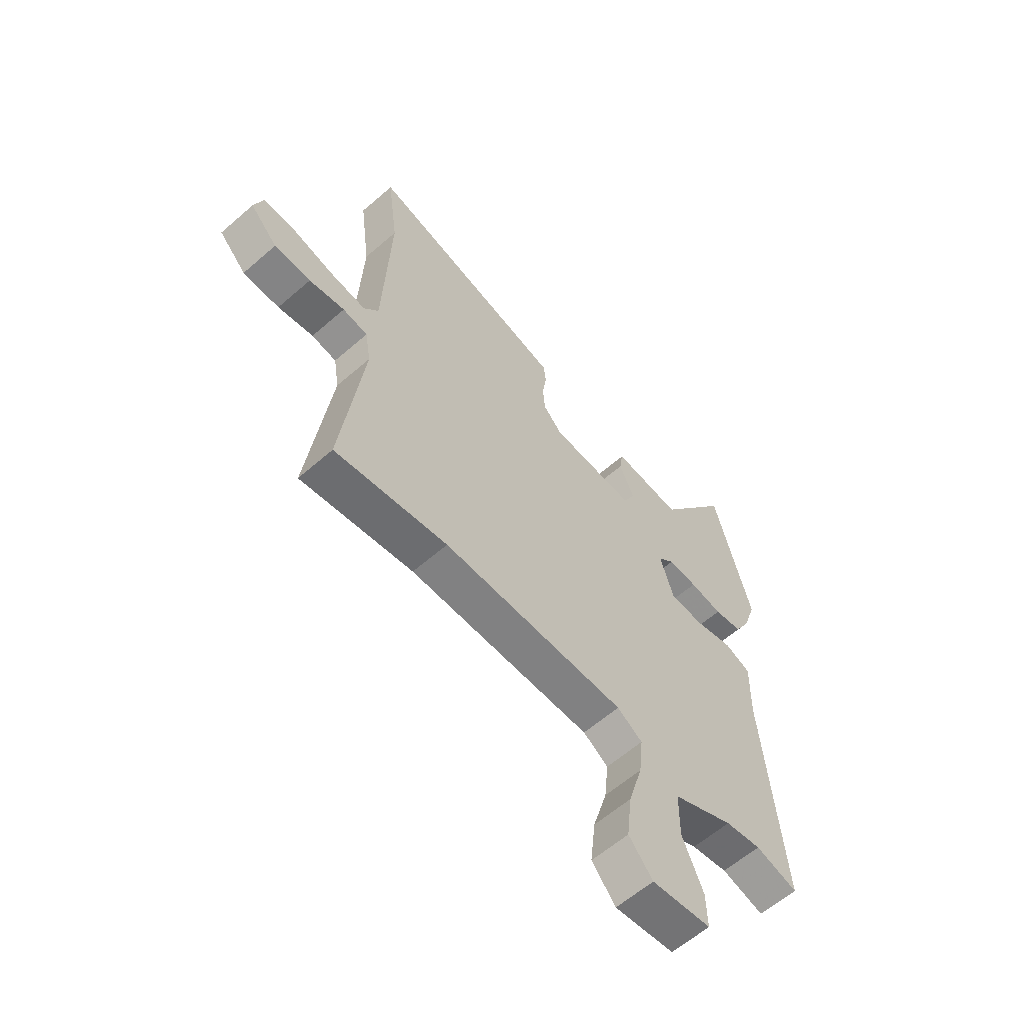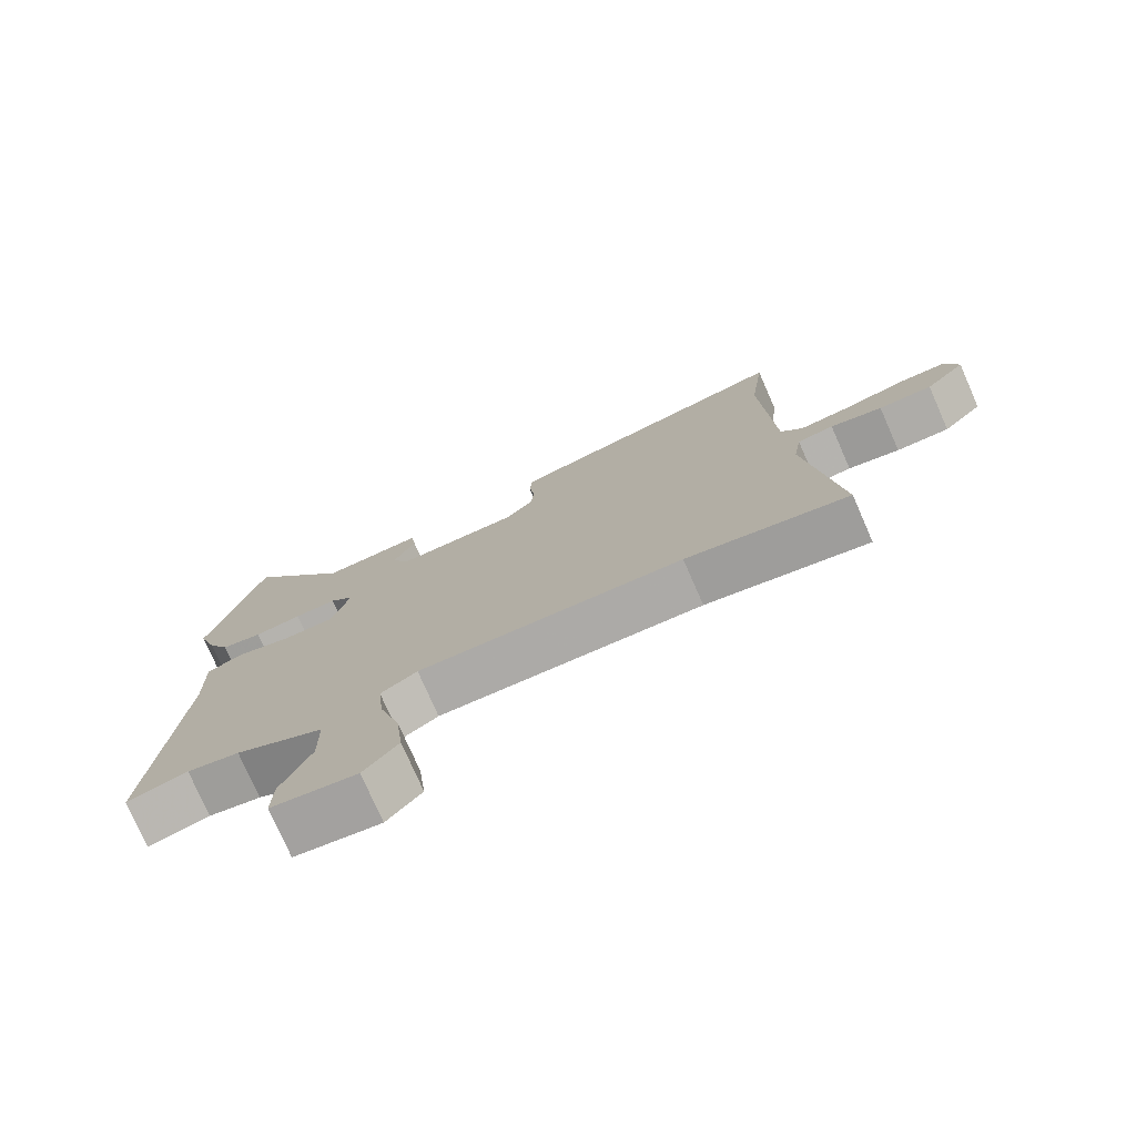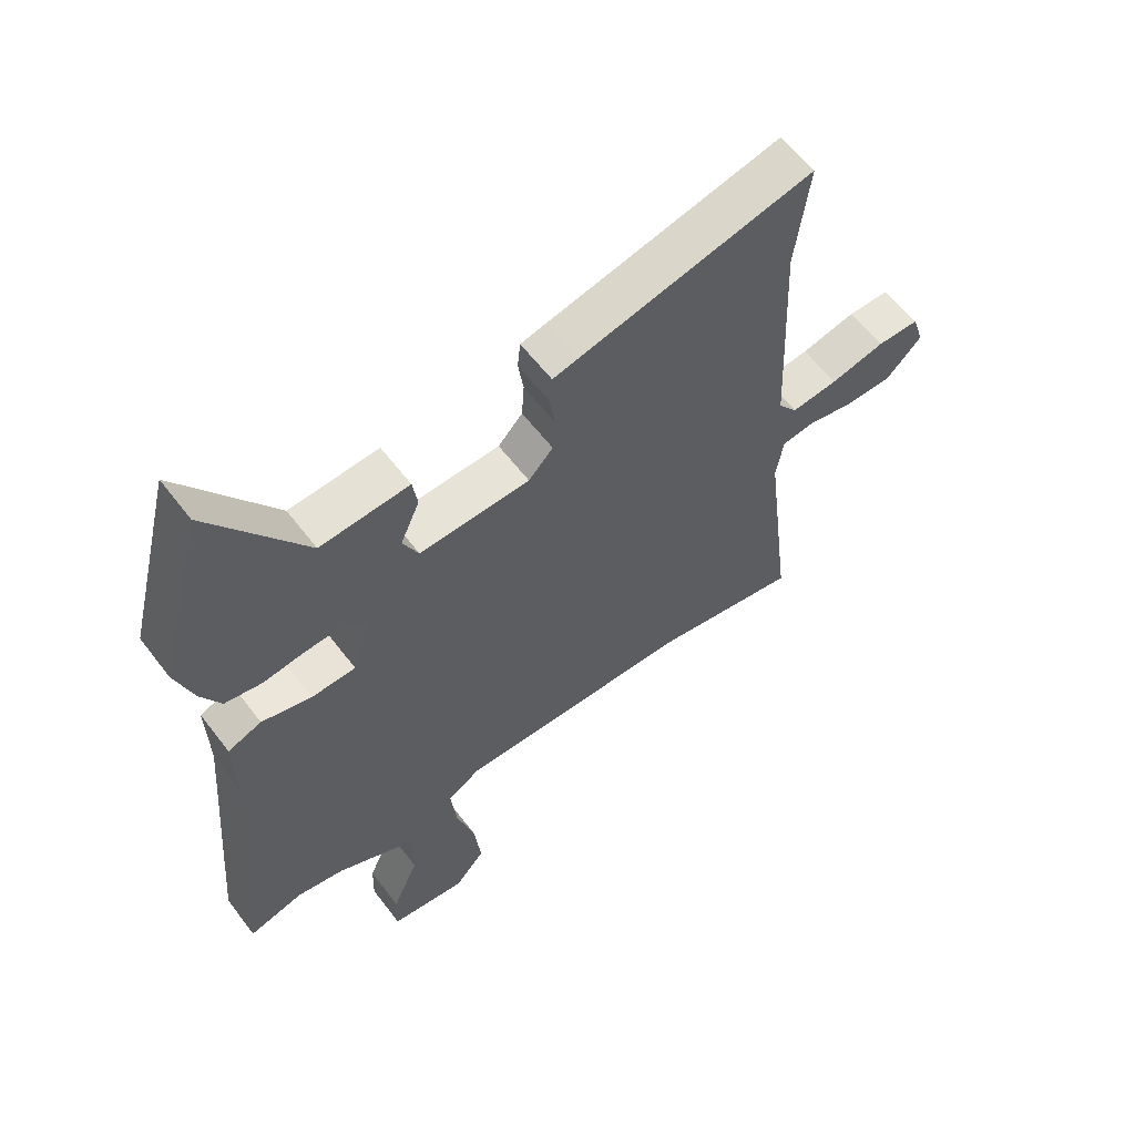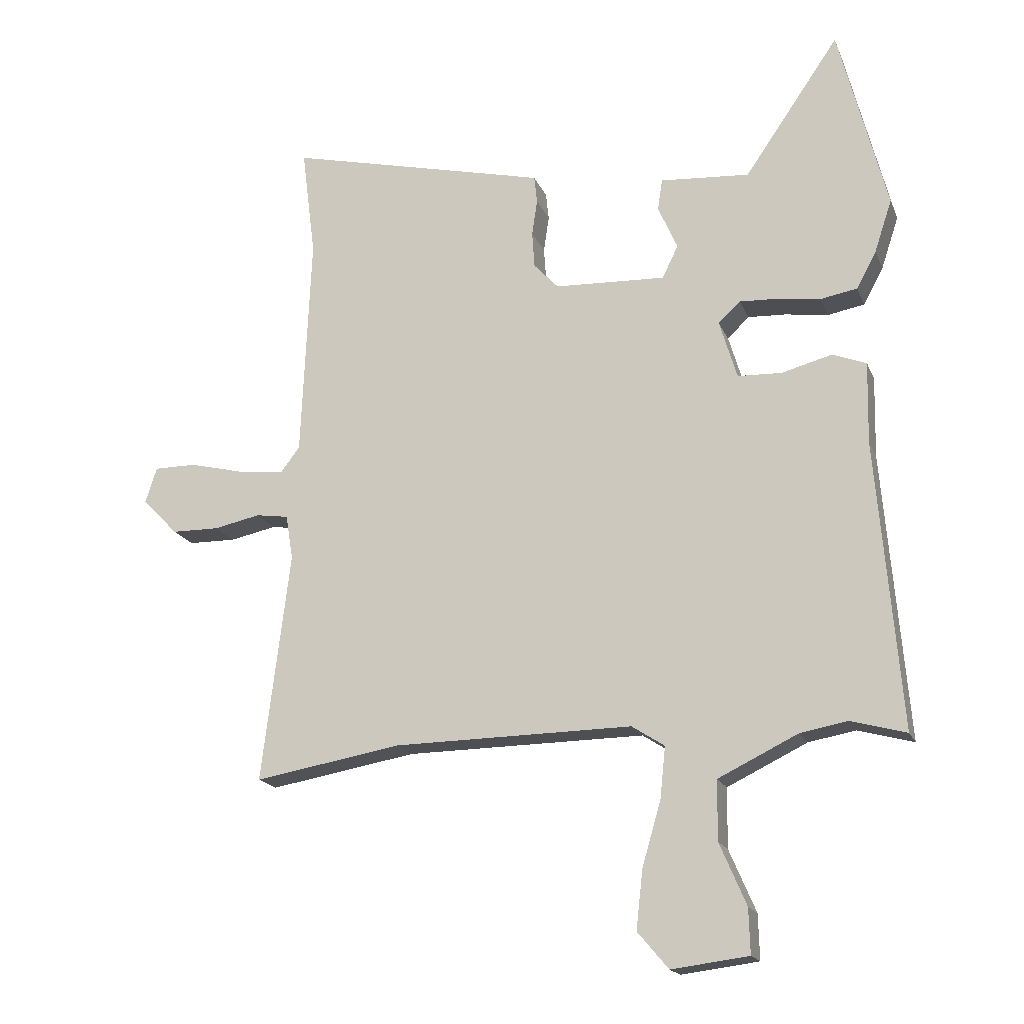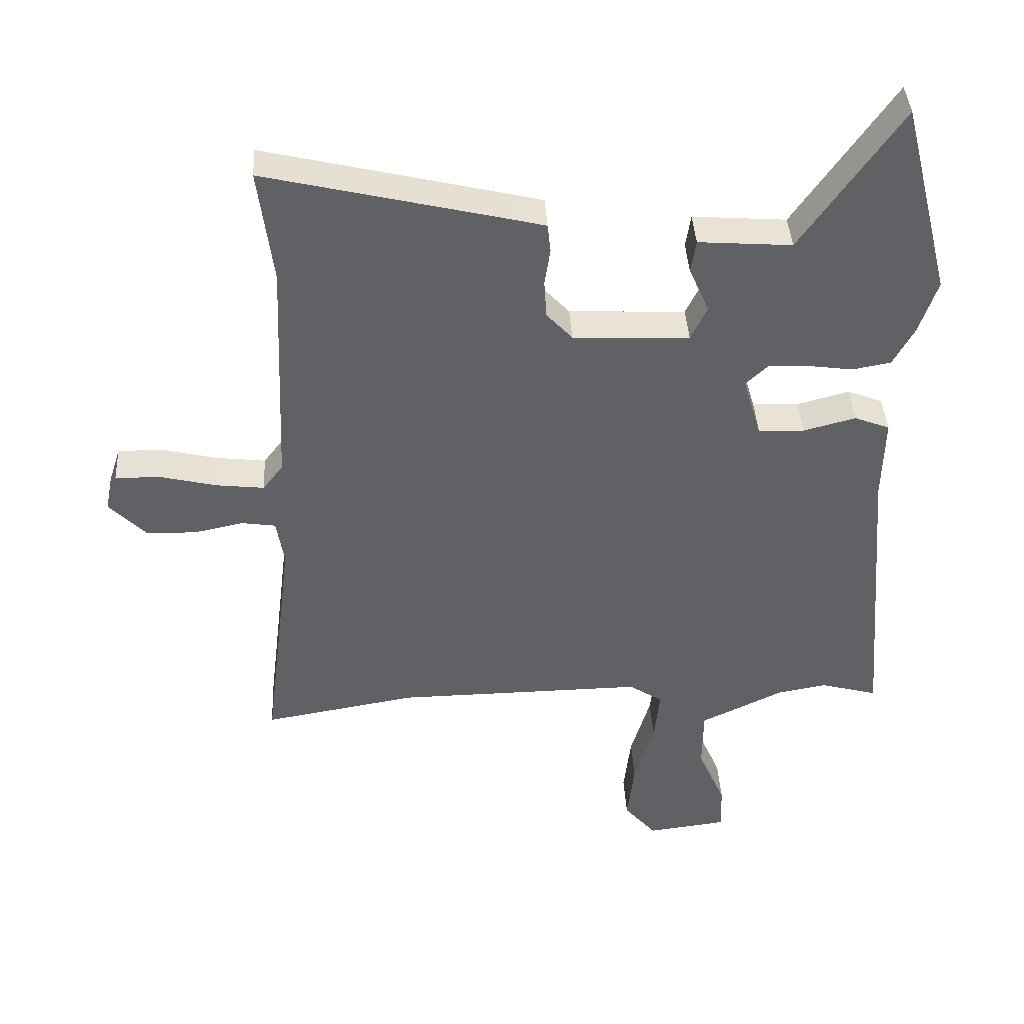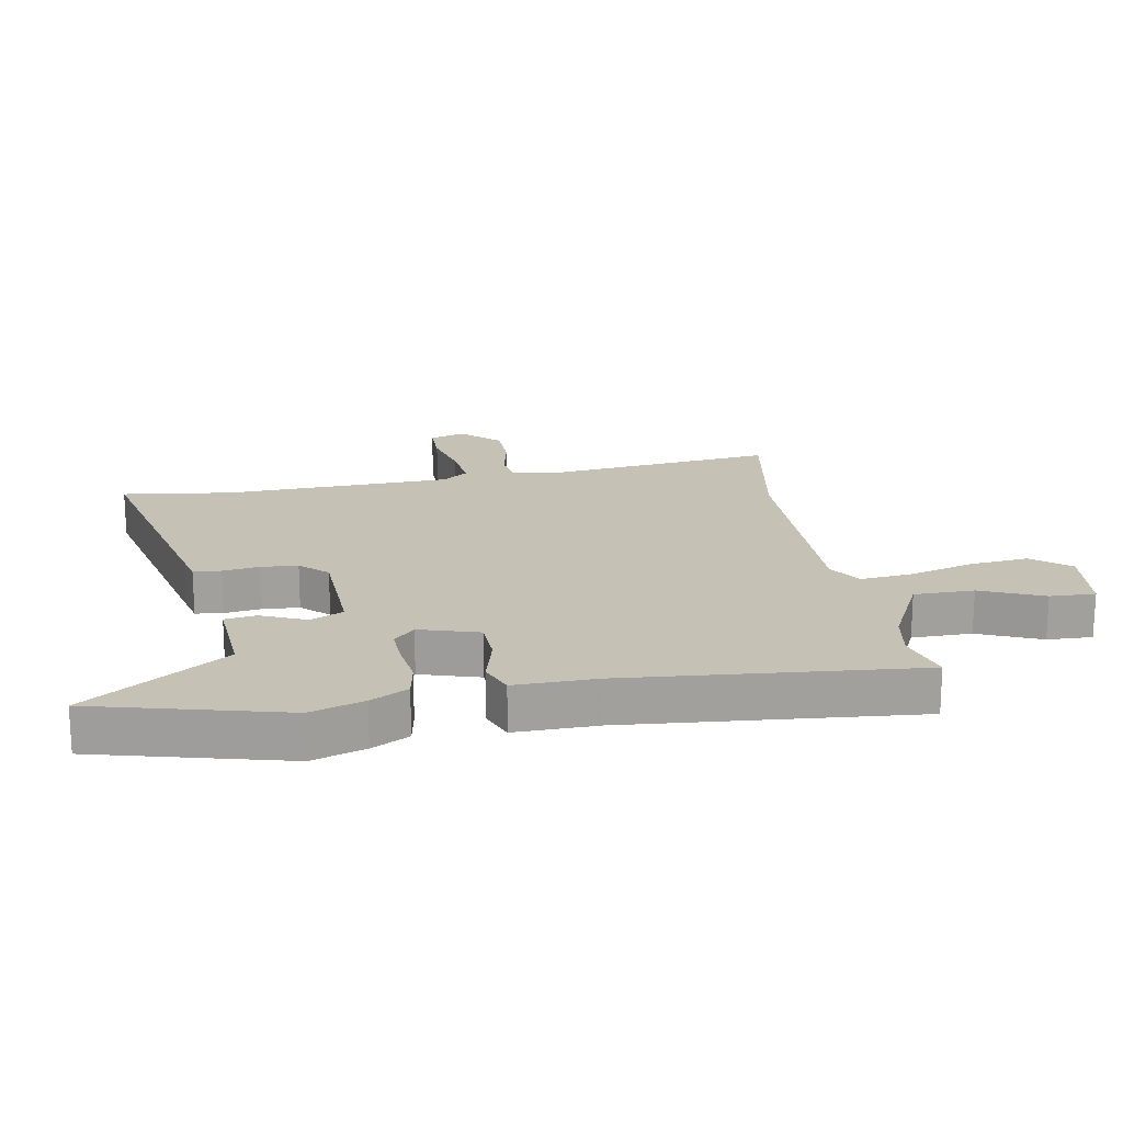
<metadata>
{"format":"obj","ext":"obj","renderer":"f3d","projection":"perspective","resolution":1024,"background":"white","views":[{"elev":-61.0,"azim":-48.4,"up":"+Z"},{"elev":-76.5,"azim":-156.3,"up":"+Z"},{"elev":60.0,"azim":142.9,"up":"+Z"},{"elev":-17.9,"azim":17.6,"up":"+Z"},{"elev":40.5,"azim":-3.2,"up":"+Z"},{"elev":18.7,"azim":80.2,"up":"+Y"}]}
</metadata>
<code>
v 0.513 0.07 -0.504
v 0.422 0.07 -0.479
v 0.344 0.07 -0.493
v 0.212 0.07 -0.557
v 0.211 0.07 -0.655
v 0.255 0.07 -0.757
v 0.257 0.07 -0.831
v 0.13 0.07 -0.847
v 0.079 0.07 -0.787
v 0.09 0.07 -0.69
v 0.121 0.07 -0.584
v 0.13 0.07 -0.499
v 0.076 0.07 -0.464
v -0.319 0.07 -0.469
v -0.562 0.07 -0.511
v -0.515 0.07 -0.131
v -0.527 0.07 -0.057
v -0.581 0.07 -0.049
v -0.658 0.07 -0.065
v -0.737 0.07 -0.064
v -0.796 0.07 -0.003
v -0.777 0.07 0.056
v -0.707 0.07 0.056
v -0.617 0.07 0.034
v -0.54 0.07 0.025
v -0.508 0.07 0.067
v -0.492 0.07 0.438
v -0.515 0.07 0.62
v -0.126 0.07 0.527
v -0.082 0.07 0.516
v -0.077 0.07 0.471
v -0.086 0.07 0.411
v -0.082 0.07 0.351
v -0.041 0.07 0.307
v 0.143 0.07 0.299
v 0.169 0.07 0.353
v 0.137 0.07 0.426
v 0.145 0.07 0.478
v 0.293 0.07 0.467
v 0.45 0.07 0.695
v 0.529 0.07 0.385
v 0.5 0.07 0.298
v 0.467 0.07 0.237
v 0.406 0.07 0.226
v 0.335 0.07 0.236
v 0.272 0.07 0.239
v 0.236 0.07 0.205
v 0.265 0.07 0.108
v 0.338 0.07 0.105
v 0.421 0.07 0.127
v 0.477 0.07 0.105
v 0.474 0.07 -0.029
v 0.513 0 -0.504
v 0.422 0 -0.479
v 0.344 0 -0.493
v 0.212 0 -0.557
v 0.211 0 -0.655
v 0.255 0 -0.757
v 0.257 0 -0.831
v 0.13 0 -0.847
v 0.079 0 -0.787
v 0.09 0 -0.69
v 0.121 0 -0.584
v 0.13 0 -0.499
v 0.076 0 -0.464
v -0.319 0 -0.469
v -0.562 0 -0.511
v -0.515 0 -0.131
v -0.527 0 -0.057
v -0.581 0 -0.049
v -0.658 0 -0.065
v -0.737 0 -0.064
v -0.796 0 -0.003
v -0.777 0 0.056
v -0.707 0 0.056
v -0.617 0 0.034
v -0.54 0 0.025
v -0.508 0 0.067
v -0.492 0 0.438
v -0.515 0 0.62
v -0.126 0 0.527
v -0.082 0 0.516
v -0.077 0 0.471
v -0.086 0 0.411
v -0.082 0 0.351
v -0.041 0 0.307
v 0.143 0 0.299
v 0.169 0 0.353
v 0.137 0 0.426
v 0.145 0 0.478
v 0.293 0 0.467
v 0.45 0 0.695
v 0.529 0 0.385
v 0.5 0 0.298
v 0.467 0 0.237
v 0.406 0 0.226
v 0.335 0 0.236
v 0.272 0 0.239
v 0.236 0 0.205
v 0.265 0 0.108
v 0.338 0 0.105
v 0.421 0 0.127
v 0.477 0 0.105
v 0.474 0 -0.029
f 49 50 51 52
f 52 1 2
f 49 52 2
f 48 49 2
f 47 48 2 3
f 43 44 45
f 42 43 45
f 41 42 45
f 40 41 45
f 39 40 45
f 39 45 46
f 38 39 46
f 37 38 46
f 36 37 46
f 35 36 46 47
f 30 31 32
f 29 30 32
f 28 29 32
f 27 28 32
f 26 27 32 33
f 25 26 33 34
f 22 23 24
f 21 22 24
f 20 21 24
f 19 20 24
f 18 19 24
f 17 18 24 25
f 35 47 3
f 34 35 3
f 25 34 3
f 17 25 3
f 16 17 3
f 9 10 11
f 8 9 11
f 7 8 11
f 6 7 11
f 5 6 11
f 4 5 11 12
f 3 4 12
f 14 15 16
f 13 14 16
f 13 16 3
f 3 12 13
f 104 103 102 101
f 54 53 104
f 54 104 101
f 54 101 100
f 55 54 100 99
f 97 96 95
f 97 95 94
f 97 94 93
f 97 93 92
f 97 92 91
f 98 97 91
f 98 91 90
f 98 90 89
f 98 89 88
f 99 98 88 87
f 84 83 82
f 84 82 81
f 84 81 80
f 84 80 79
f 85 84 79 78
f 86 85 78 77
f 76 75 74
f 76 74 73
f 76 73 72
f 76 72 71
f 76 71 70
f 77 76 70 69
f 55 99 87
f 55 87 86
f 55 86 77
f 55 77 69
f 55 69 68
f 63 62 61
f 63 61 60
f 63 60 59
f 63 59 58
f 63 58 57
f 64 63 57 56
f 64 56 55
f 68 67 66
f 68 66 65
f 55 68 65
f 65 64 55
f 1 53 54 2
f 2 54 55 3
f 3 55 56 4
f 4 56 57 5
f 5 57 58 6
f 6 58 59 7
f 7 59 60 8
f 8 60 61 9
f 9 61 62 10
f 10 62 63 11
f 11 63 64 12
f 12 64 65 13
f 13 65 66 14
f 14 66 67 15
f 15 67 68 16
f 16 68 69 17
f 17 69 70 18
f 18 70 71 19
f 19 71 72 20
f 20 72 73 21
f 21 73 74 22
f 22 74 75 23
f 23 75 76 24
f 24 76 77 25
f 25 77 78 26
f 26 78 79 27
f 27 79 80 28
f 28 80 81 29
f 29 81 82 30
f 30 82 83 31
f 31 83 84 32
f 32 84 85 33
f 33 85 86 34
f 34 86 87 35
f 35 87 88 36
f 36 88 89 37
f 37 89 90 38
f 38 90 91 39
f 39 91 92 40
f 40 92 93 41
f 41 93 94 42
f 42 94 95 43
f 43 95 96 44
f 44 96 97 45
f 45 97 98 46
f 46 98 99 47
f 47 99 100 48
f 48 100 101 49
f 49 101 102 50
f 50 102 103 51
f 51 103 104 52
f 52 104 53 1

</code>
